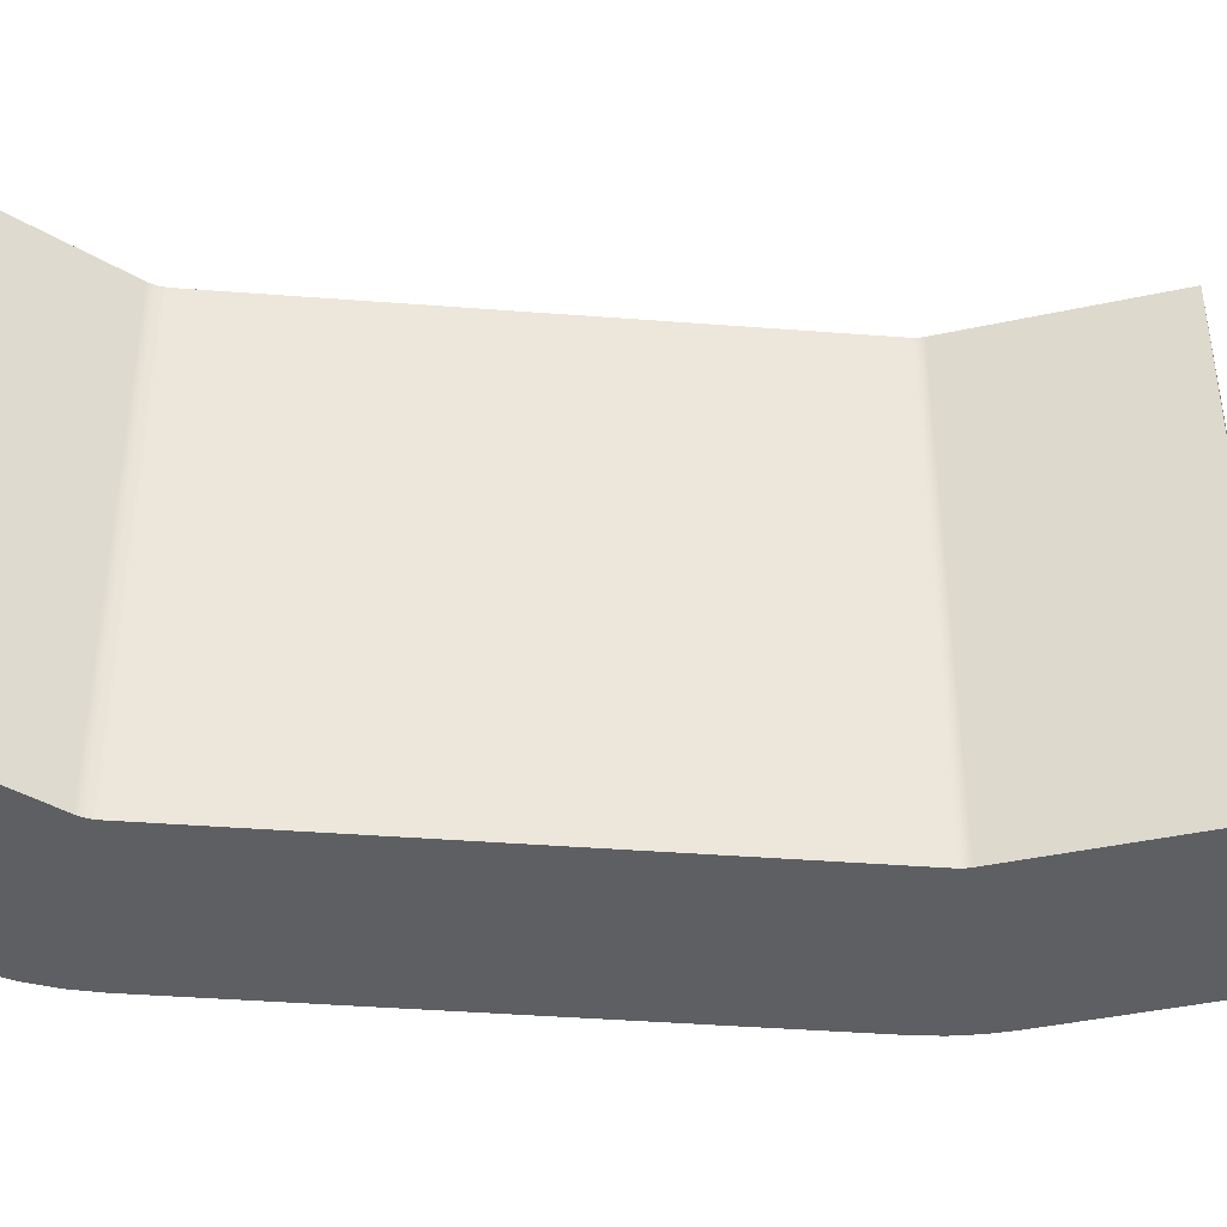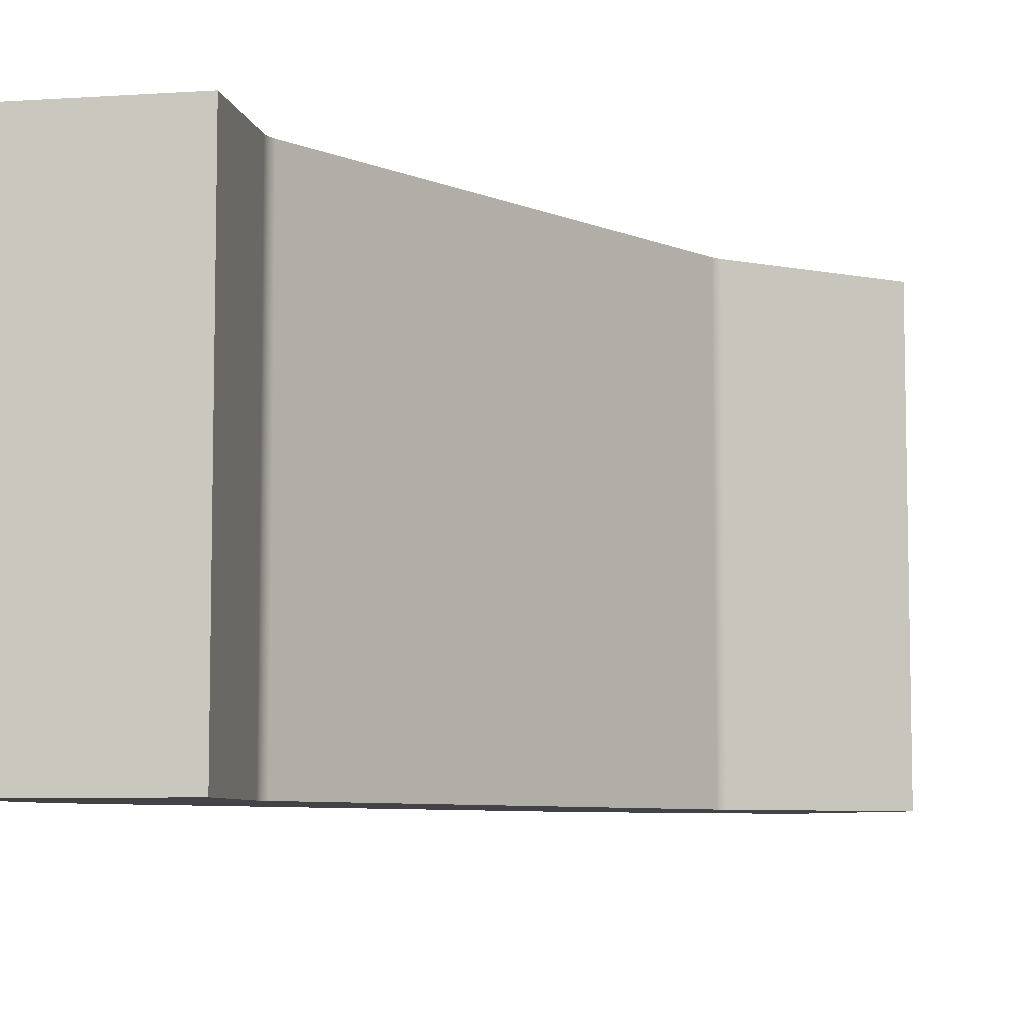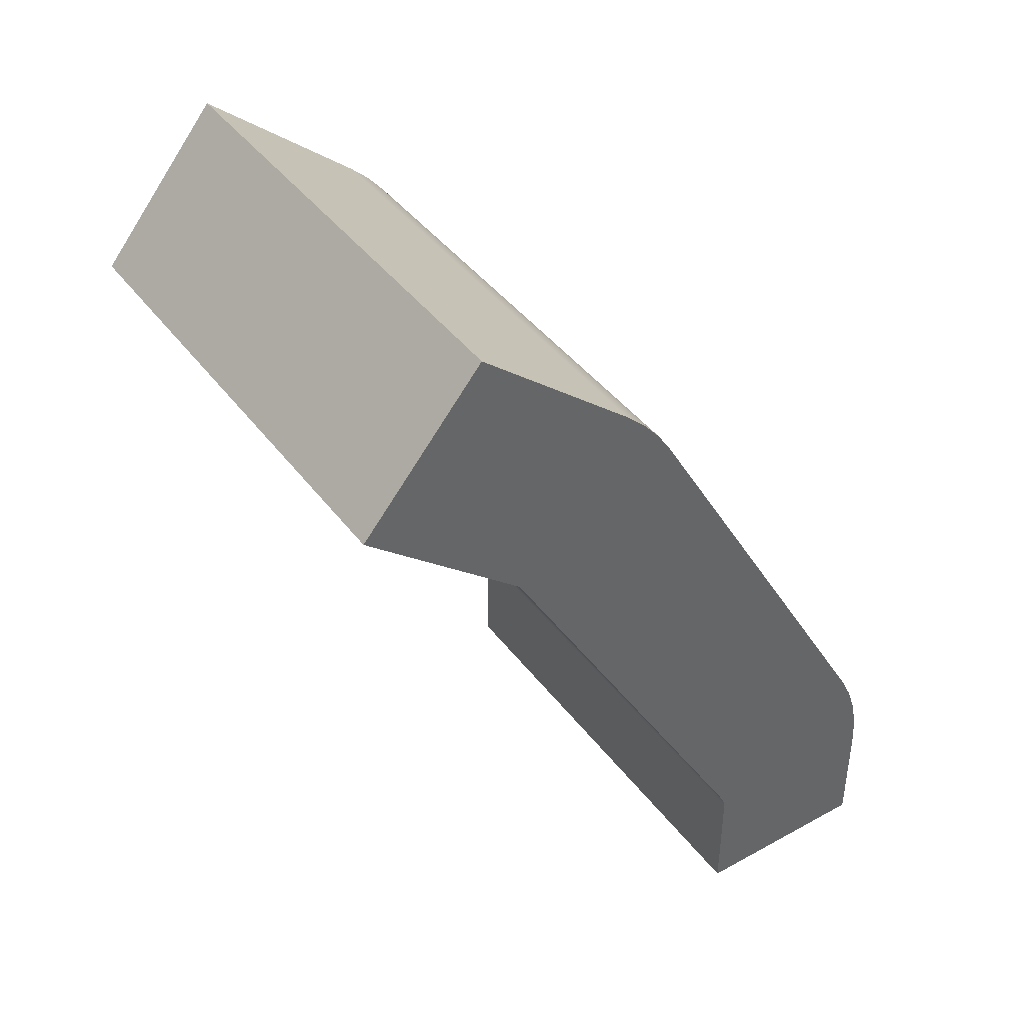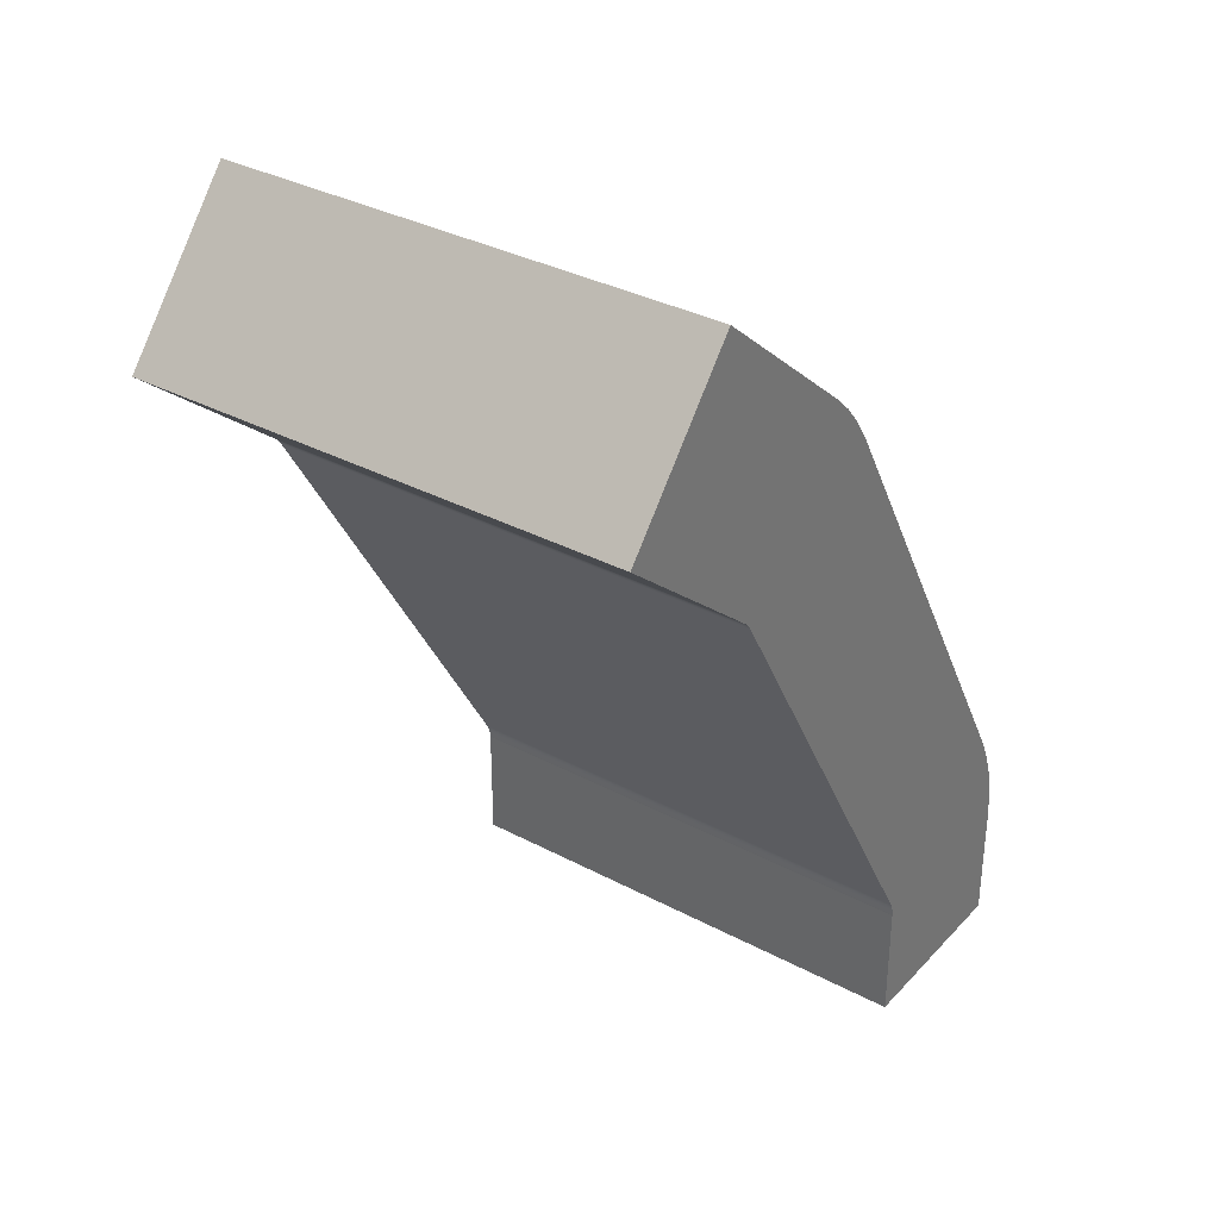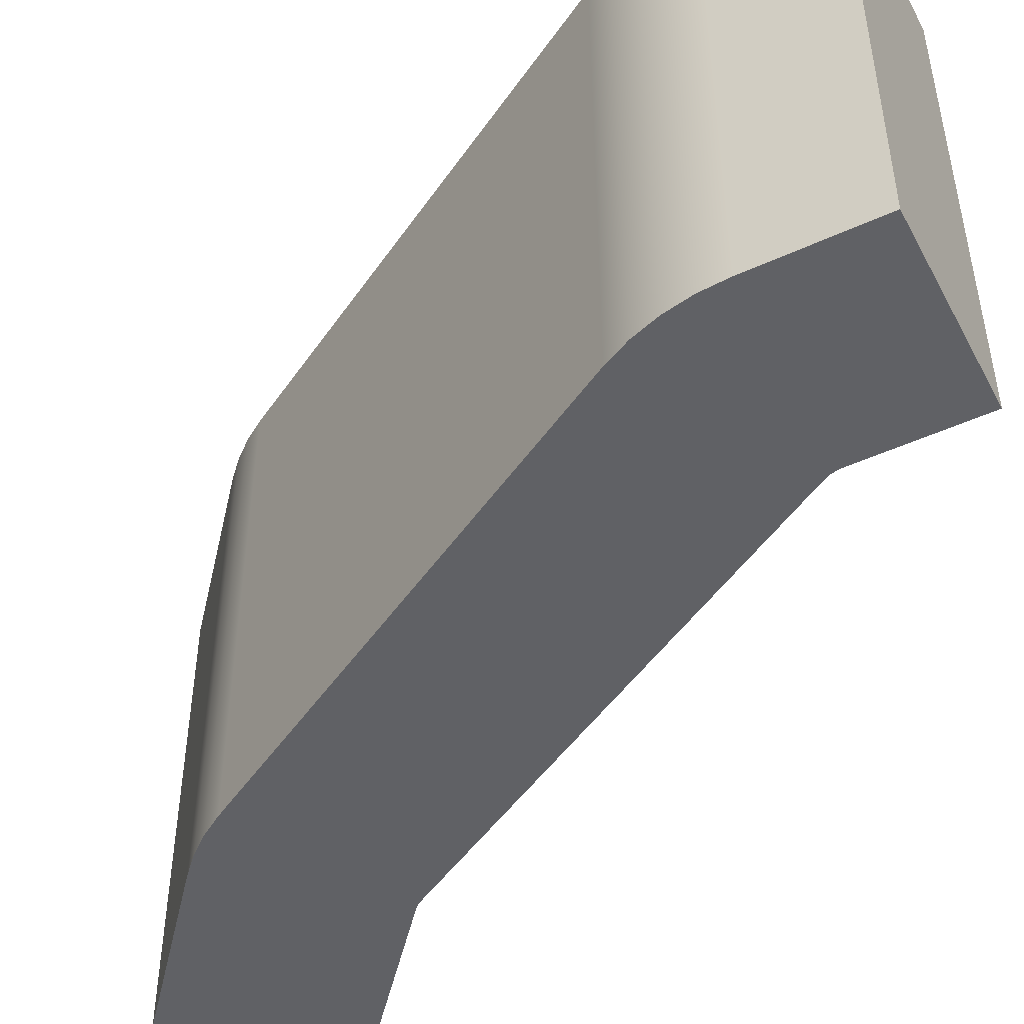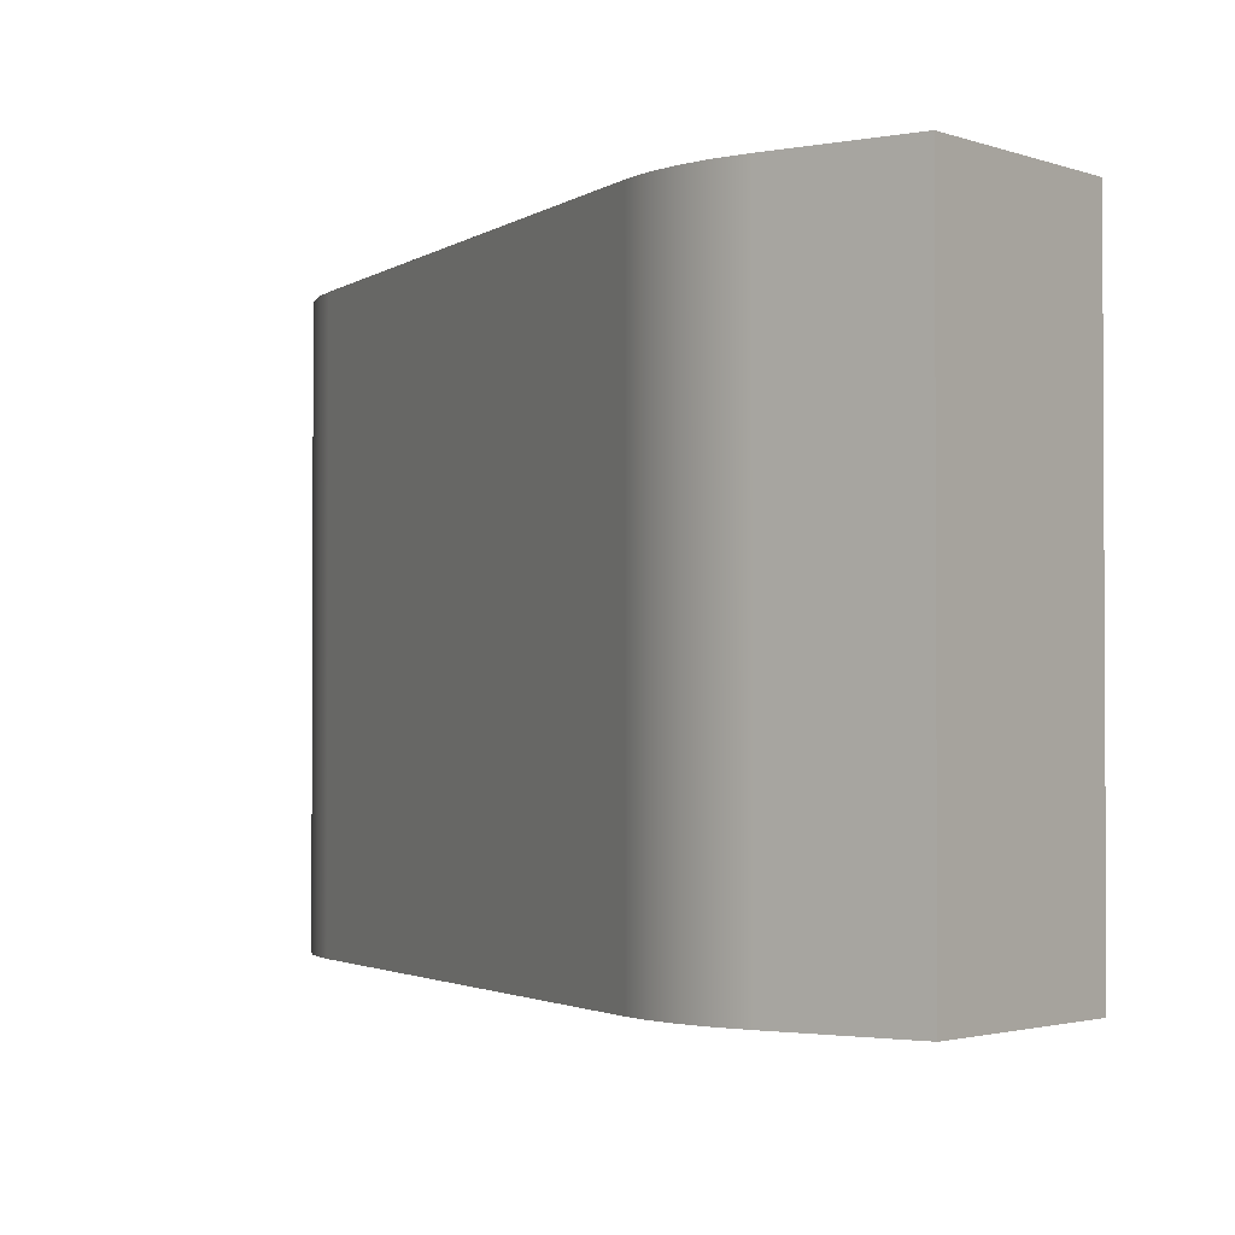
<metadata>
{"format":"obj","ext":"obj","renderer":"f3d","projection":"perspective","resolution":1024,"background":"white","views":[{"elev":-41.5,"azim":54.7,"up":"+Z"},{"elev":-7.0,"azim":10.6,"up":"+Z"},{"elev":41.8,"azim":146.4,"up":"+Y"},{"elev":34.0,"azim":125.8,"up":"+Y"},{"elev":-48.3,"azim":-62.9,"up":"+Z"},{"elev":-2.0,"azim":-53.5,"up":"+Z"}]}
</metadata>
<code>
v 22.78 40 -11
v 22.78 40 11
v 28.24 33.49 11
v 28.24 33.49 -11
v 8.5 5.321 -11
v 8.5 5.321 11
v 8.5 1.421e-14 11
v 8.5 1.421e-14 -11
v 8.701 6.071 -11
v 8.701 6.071 11
v 8.59 5.834 11
v 8.523 5.581 11
v 8.5 5.321 11
v 8.5 5.321 -11
v 8.523 5.581 -11
v 8.59 5.834 -11
v 15.78 34.13 -11
v 15.78 34.13 11
v 22.78 40 11
v 22.78 40 -11
v 1.34 10.32 -11
v 1.34 10.32 11
v 13.55 31.47 11
v 13.55 31.47 -11
v 15.78 34.13 11
v 14.94 33.34 11
v 14.19 32.44 11
v 13.55 31.47 11
v 1.34 10.32 11
v 0.7612 9.147 11
v 0.3407 7.909 11
v 0.08555 6.626 11
v -7.105e-15 5.321 11
v 0 0 11
v 8.5 1.421e-14 11
v 8.5 5.321 11
v 8.523 5.581 11
v 8.59 5.834 11
v 8.701 6.071 11
v 20.91 27.22 11
v 21.01 27.37 11
v 21.12 27.5 11
v 21.25 27.62 11
v 28.24 33.49 11
v 22.78 40 11
v 21.25 27.62 -11
v 21.25 27.62 11
v 21.12 27.5 11
v 21.01 27.37 11
v 20.91 27.22 11
v 20.91 27.22 -11
v 21.01 27.37 -11
v 21.12 27.5 -11
v 13.55 31.47 -11
v 13.55 31.47 11
v 14.19 32.44 11
v 14.94 33.34 11
v 15.78 34.13 11
v 15.78 34.13 -11
v 14.94 33.34 -11
v 14.19 32.44 -11
v 20.91 27.22 -11
v 20.91 27.22 11
v 8.701 6.071 11
v 8.701 6.071 -11
v -7.105e-15 5.321 -11
v -7.105e-15 5.321 11
v 0.08555 6.626 11
v 0.3407 7.909 11
v 0.7612 9.147 11
v 1.34 10.32 11
v 1.34 10.32 -11
v 0.7612 9.147 -11
v 0.3407 7.909 -11
v 0.08555 6.626 -11
v 28.24 33.49 -11
v 28.24 33.49 11
v 21.25 27.62 11
v 21.25 27.62 -11
v 0 0 -11
v 0 0 11
v -7.105e-15 5.321 11
v -7.105e-15 5.321 -11
v 8.5 1.421e-14 -11
v 8.5 1.421e-14 11
v 0 0 11
v 0 0 -11
v 13.55 31.47 -11
v 14.19 32.44 -11
v 14.94 33.34 -11
v 15.78 34.13 -11
v 22.78 40 -11
v 28.24 33.49 -11
v 21.25 27.62 -11
v 21.12 27.5 -11
v 21.01 27.37 -11
v 20.91 27.22 -11
v 8.701 6.071 -11
v 8.59 5.834 -11
v 8.523 5.581 -11
v 8.5 5.321 -11
v 8.5 1.421e-14 -11
v 0 0 -11
v -7.105e-15 5.321 -11
v 0.08555 6.626 -11
v 0.3407 7.909 -11
v 0.7612 9.147 -11
v 1.34 10.32 -11
f 2 3 1
f 1 3 4
f 6 7 5
f 5 7 8
f 9 10 16
f 16 10 11
f 16 11 12
f 13 14 12
f 12 14 15
f 12 15 16
f 18 19 17
f 17 19 20
f 22 23 21
f 21 23 24
f 26 40 25
f 25 40 41
f 25 41 42
f 26 27 40
f 40 27 28
f 40 28 39
f 39 28 29
f 39 29 38
f 38 29 37
f 37 29 30
f 37 30 36
f 36 30 31
f 36 31 32
f 32 33 36
f 36 33 35
f 35 33 34
f 42 43 25
f 25 43 45
f 45 43 44
f 46 47 53
f 53 47 48
f 53 48 52
f 52 48 49
f 52 49 51
f 51 49 50
f 54 55 61
f 61 55 56
f 61 56 60
f 60 56 57
f 60 57 59
f 59 57 58
f 63 64 62
f 62 64 65
f 66 67 75
f 75 67 68
f 75 68 74
f 74 68 69
f 74 69 73
f 73 69 70
f 73 70 72
f 72 70 71
f 77 78 76
f 76 78 79
f 81 82 80
f 80 82 83
f 85 86 84
f 84 86 87
f 89 97 88
f 88 97 98
f 88 98 108
f 108 98 99
f 108 99 100
f 89 90 97
f 97 90 91
f 97 91 96
f 96 91 95
f 95 91 94
f 94 91 92
f 94 92 93
f 108 100 107
f 107 100 101
f 107 101 106
f 106 101 105
f 105 101 104
f 104 101 103
f 103 101 102

</code>
